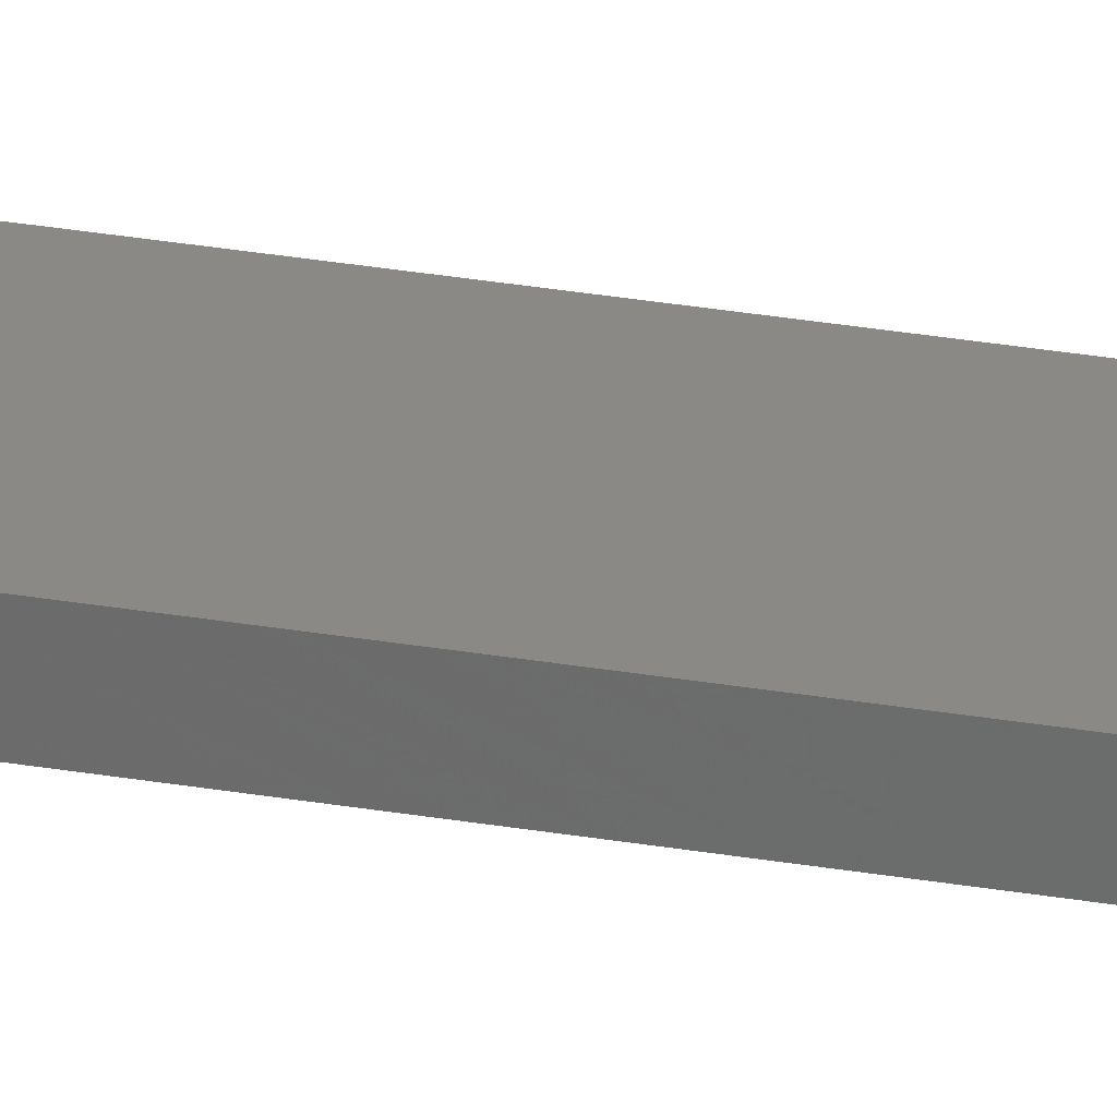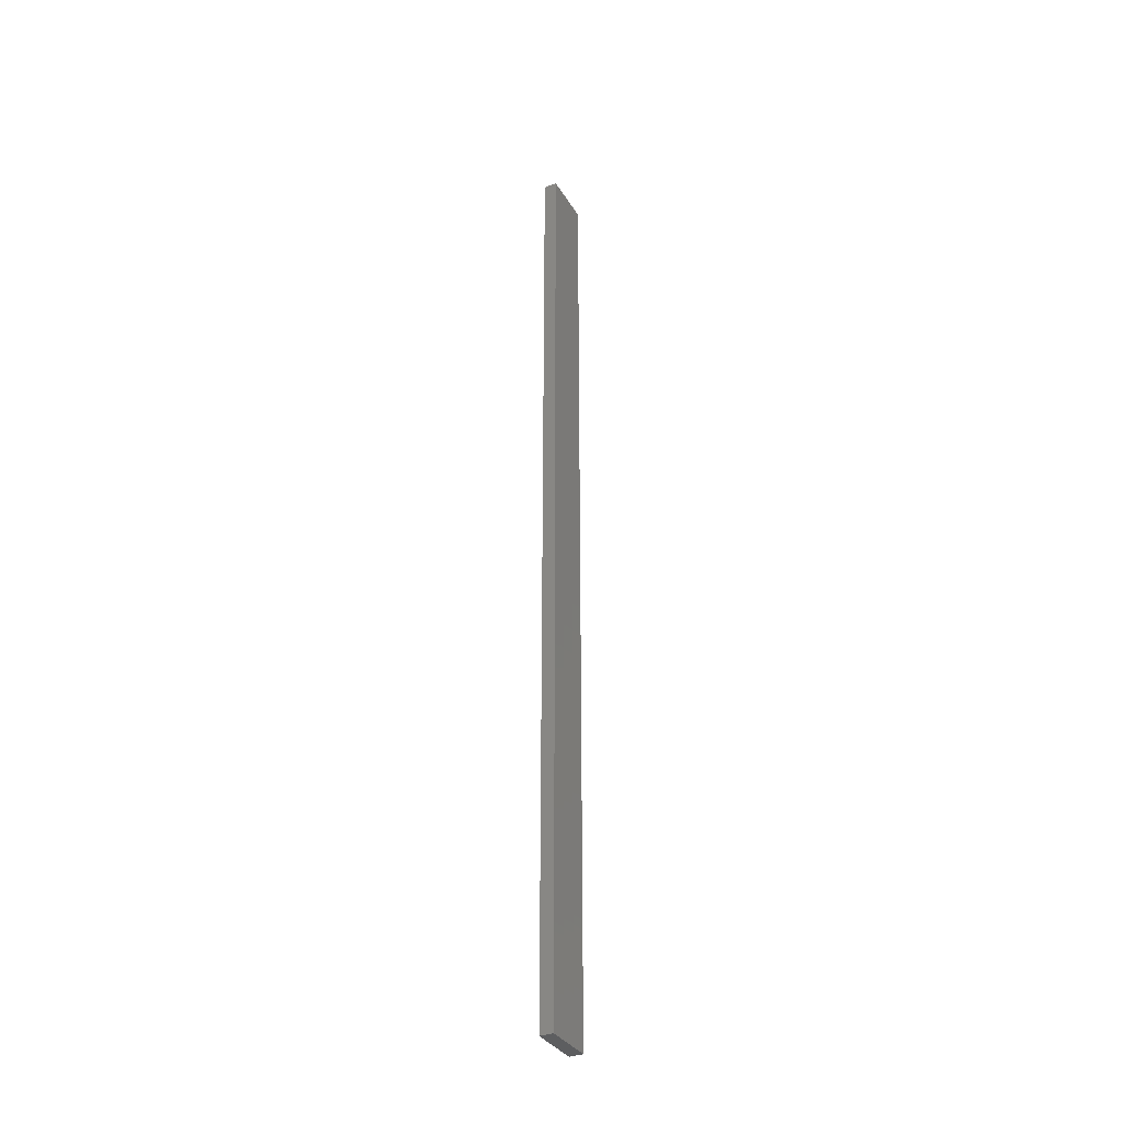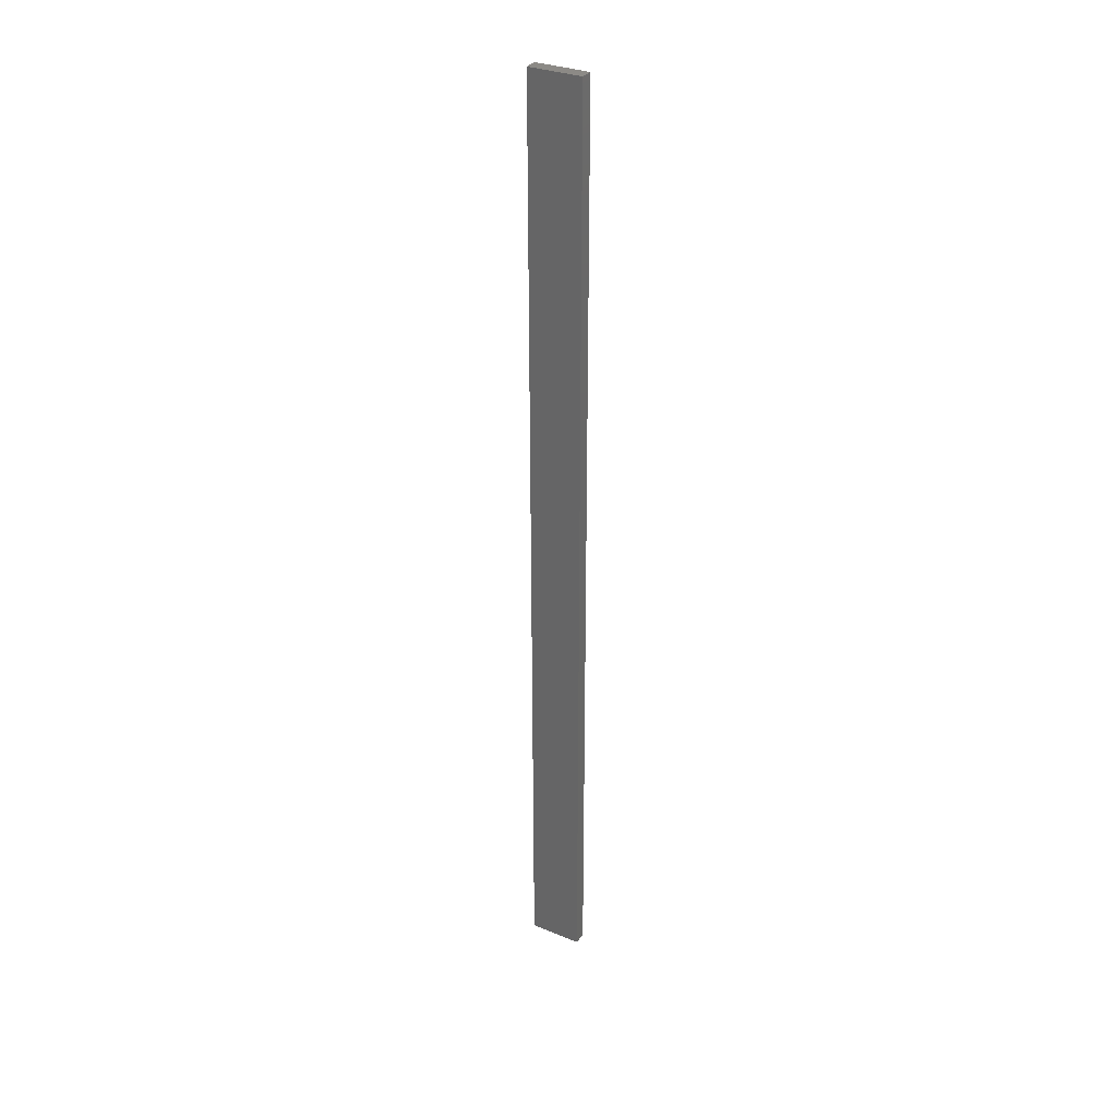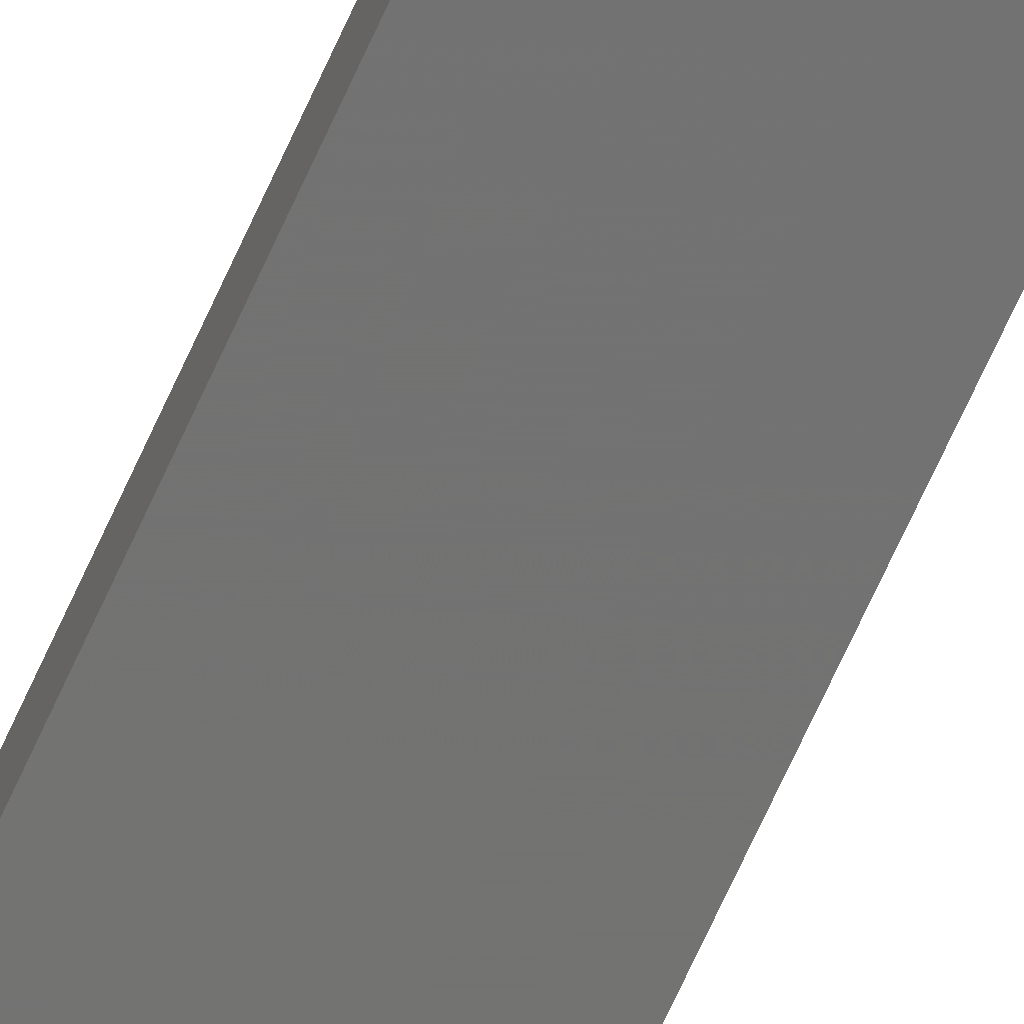
<metadata>
{"format":"stl","ext":"stl","renderer":"f3d","projection":"perspective","resolution":1024,"background":"white","views":[{"elev":28.4,"azim":104.8,"up":"+Y"},{"elev":-34.4,"azim":117.3,"up":"+Z"},{"elev":32.0,"azim":29.6,"up":"+Z"},{"elev":-64.6,"azim":156.4,"up":"+Y"}]}
</metadata>
<code>
# stl→obj: 16 verts, 28 faces
v 0.4446 -4.351 -84.64
v 0.3779 -4.351 -84.64
v 0.3779 -4.351 -88.23
v 0.4446 -4.351 -88.23
v 0.5112 -4.351 -84.64
v 0.5112 -4.351 -88.23
v 0.5779 -4.351 -88.23
v 0.5779 -4.351 -84.64
v 0.5778 -4.301 -84.64
v 0.5778 -4.301 -88.23
v 0.3779 -4.301 -88.23
v 0.4445 -4.301 -84.64
v 0.4445 -4.301 -88.23
v 0.5112 -4.301 -88.23
v 0.3779 -4.301 -84.64
v 0.5112 -4.301 -84.64
f 1 2 3
f 1 3 4
f 5 4 6
f 5 6 7
f 5 1 4
f 8 5 7
f 9 8 7
f 9 7 10
f 11 12 13
f 13 12 14
f 15 12 11
f 12 16 14
f 14 9 10
f 16 9 14
f 2 15 11
f 2 11 3
f 9 16 8
f 16 5 8
f 12 1 16
f 16 1 5
f 12 15 1
f 15 2 1
f 14 10 7
f 6 14 7
f 4 13 14
f 4 14 6
f 3 11 13
f 3 13 4

</code>
